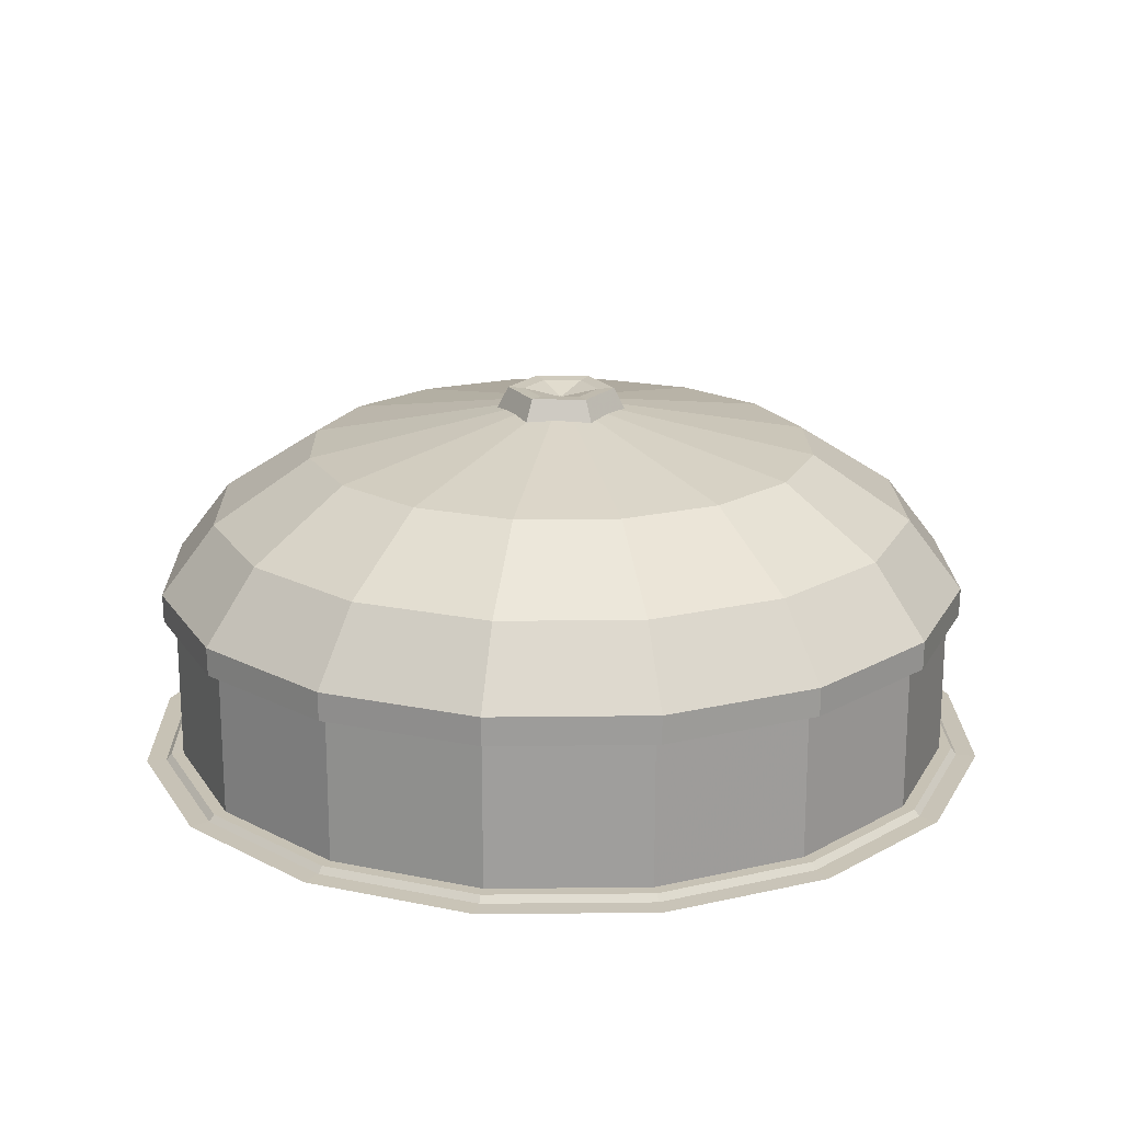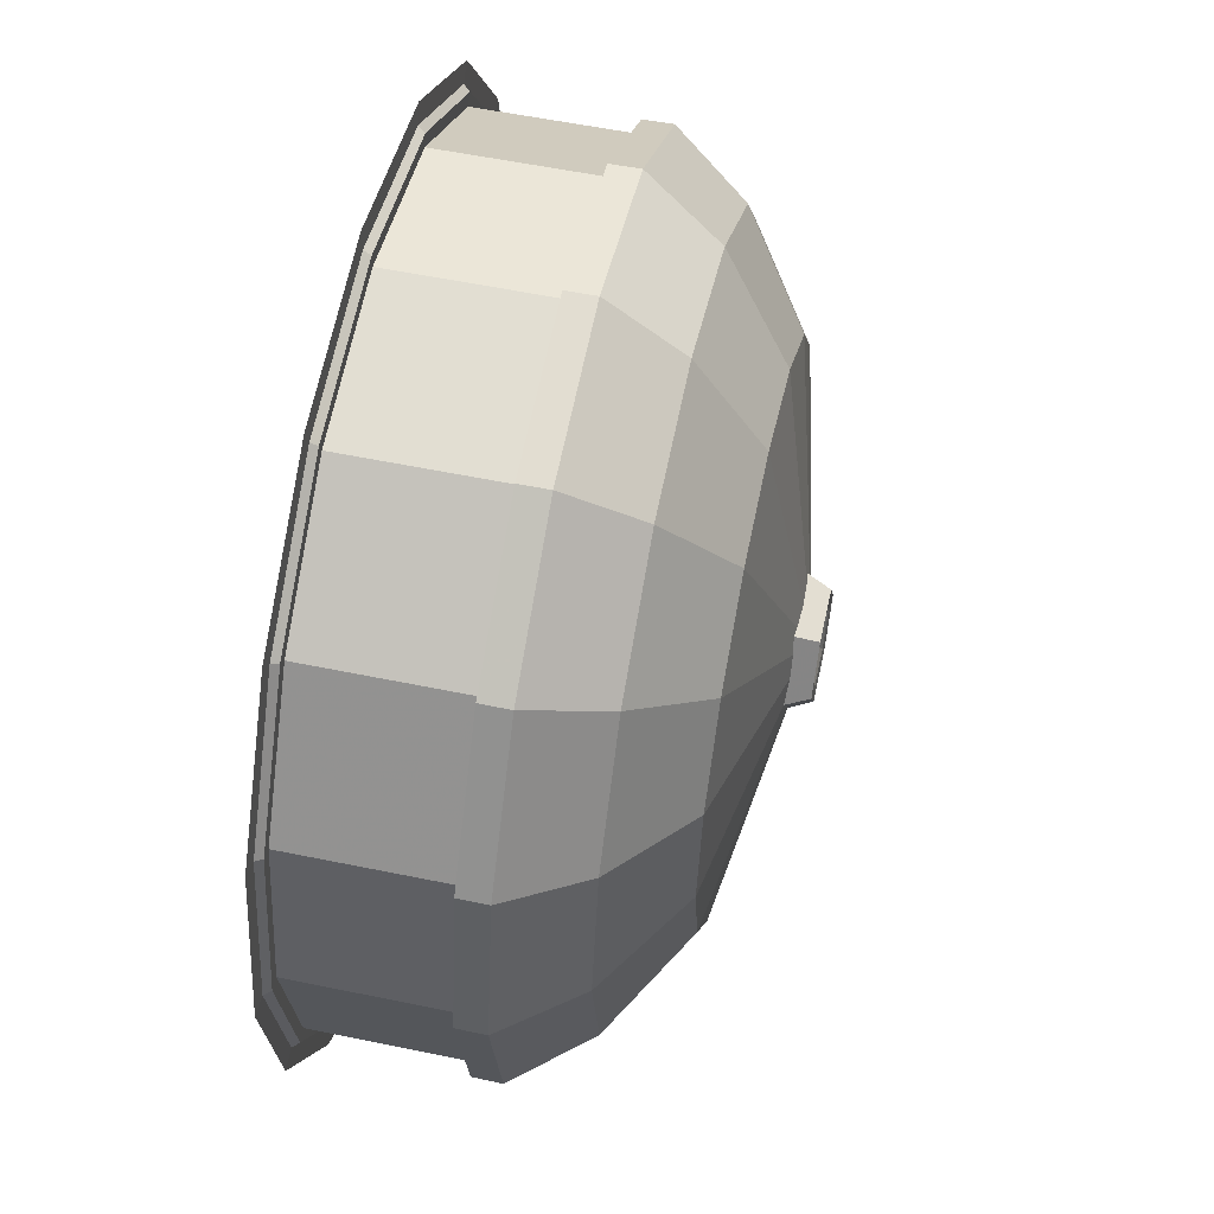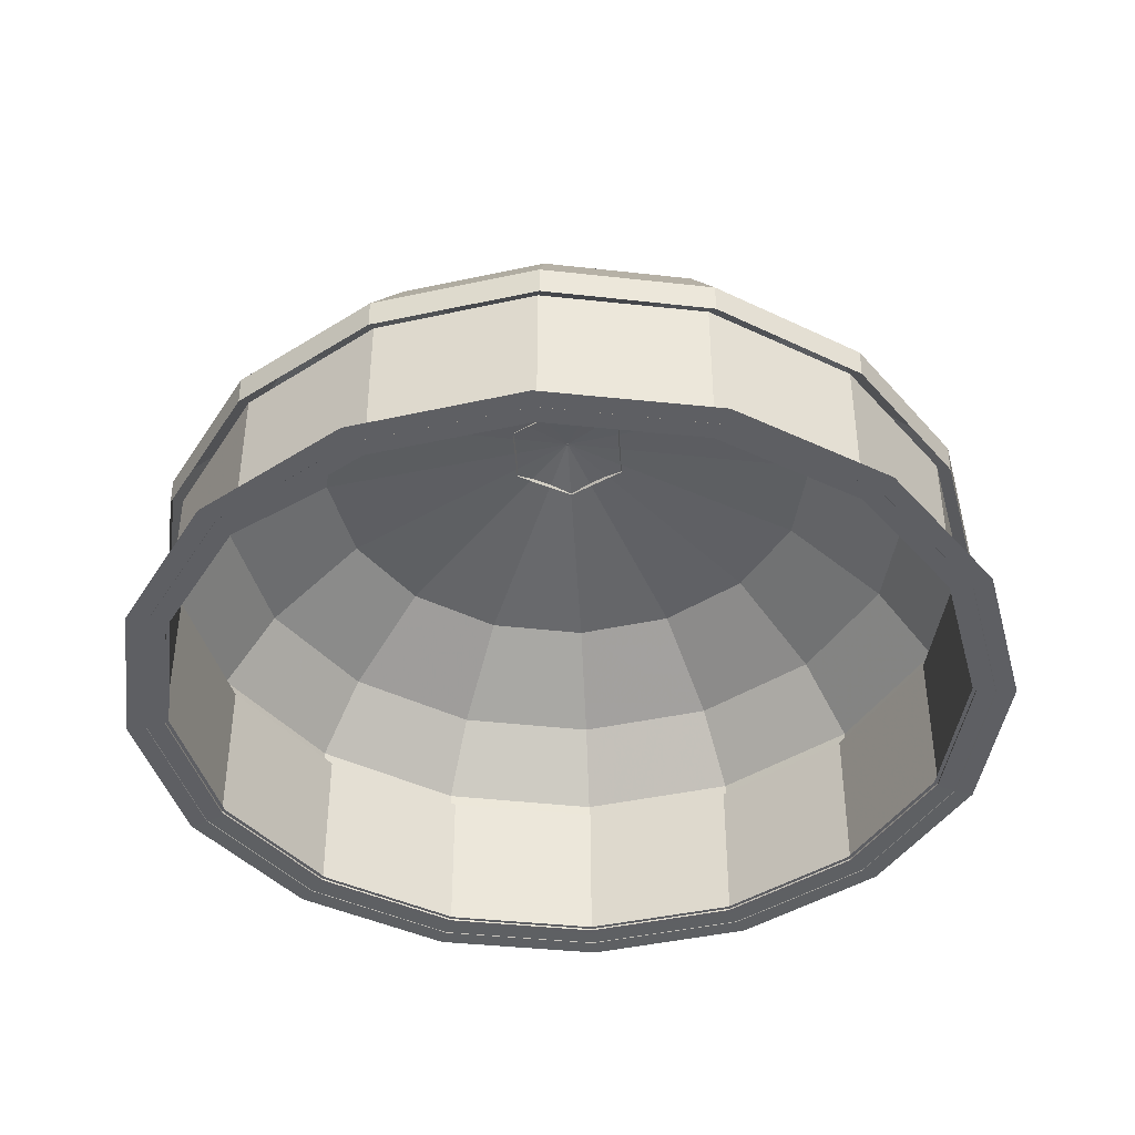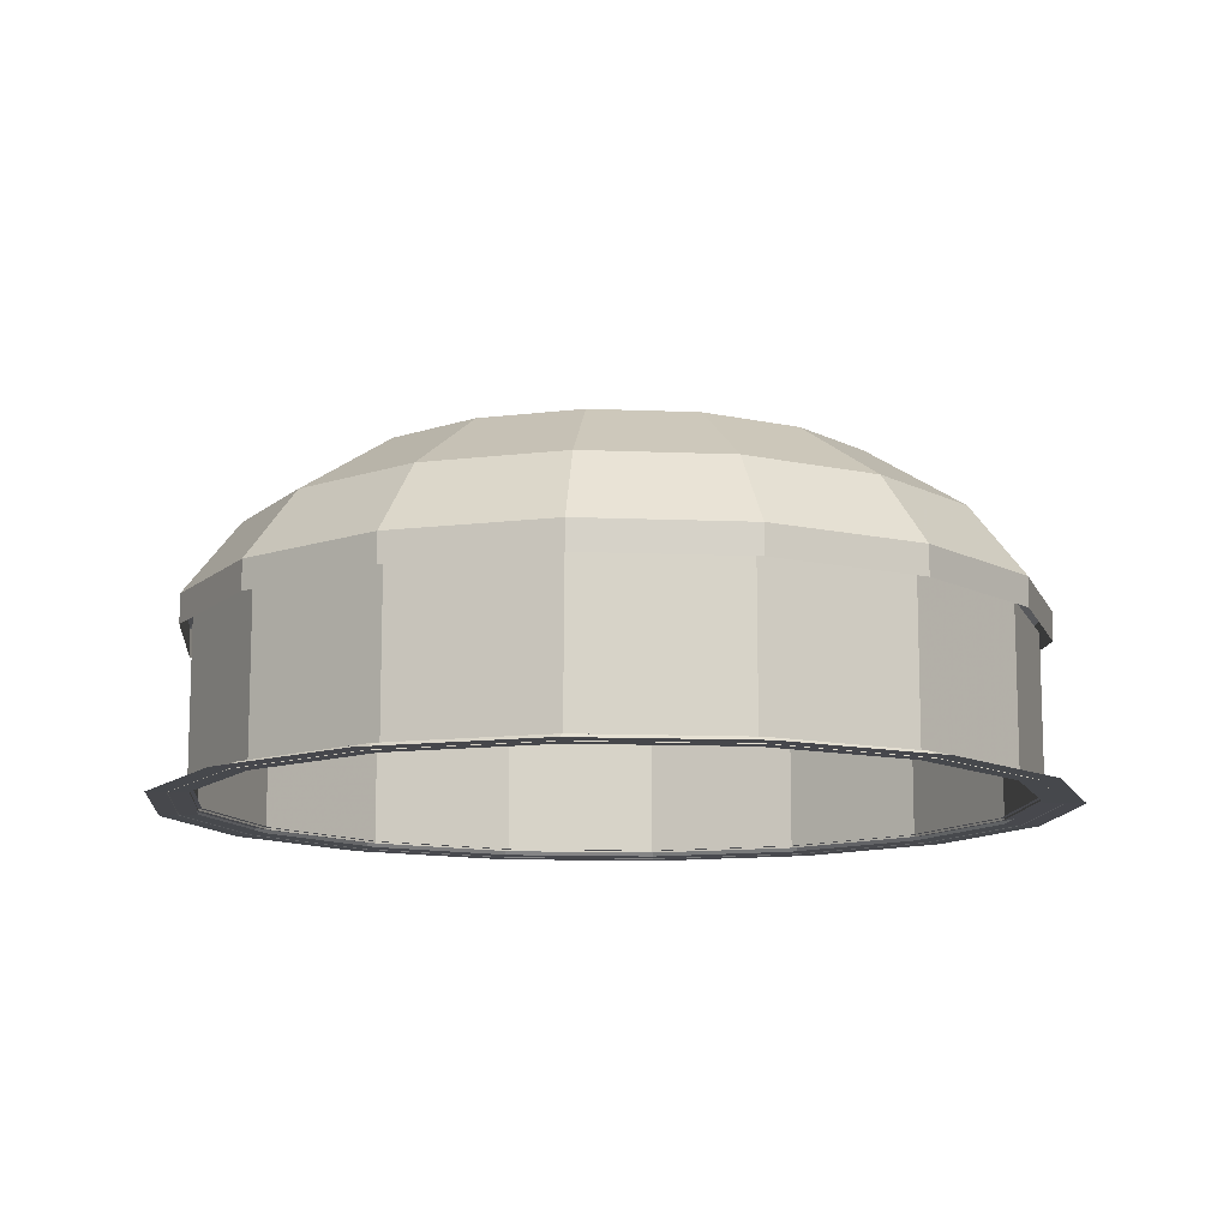
<metadata>
{"format":"obj","ext":"obj","renderer":"f3d","projection":"perspective","resolution":1024,"background":"white","views":[{"elev":19.1,"azim":-57.6,"up":"+Z"},{"elev":56.3,"azim":-77.8,"up":"+Y"},{"elev":-41.6,"azim":-86.5,"up":"+Z"},{"elev":-11.7,"azim":28.0,"up":"+Z"}]}
</metadata>
<code>
g objzhucheng_yewai_291_huanggong_01_b
v -238.1 -238.1 237.3
v -128.9 -311.1 237.3
v -93.16 -224.9 297.3
v -172.1 -172.1 297.3
v -148.6 -358.7 170.9
v -274.6 -274.5 170.9
v -274.3 -274.3 144.3
v -148.5 -358.4 144.3
v -128.9 -311.1 237.3
v -0.02022 -336.7 237.3
v -0.0146 -243.4 297.3
v -0.02318 -388.3 170.9
v -0.02308 -387.9 144.3
v -0.02022 -336.7 237.3
v 128.8 -311.1 237.3
v 93.14 -224.9 297.3
v 148.6 -358.7 170.9
v 148.4 -358.4 144.3
v 128.8 -311.1 237.3
v 238.1 -238.1 237.3
v 172.1 -172.1 297.3
v 274.5 -274.6 170.9
v 274.3 -274.3 144.3
v 238.1 -238.1 237.3
v 311.1 -128.9 237.3
v 224.9 -93.16 297.3
v 358.7 -148.6 170.9
v 358.4 -148.5 144.3
v 311.1 -128.9 237.3
v 336.7 -0.02042 237.3
v 243.4 -0.01478 297.3
v 388.3 -0.02335 170.9
v 387.9 -0.02326 144.3
v 336.7 -0.02042 237.3
v 311.1 128.8 237.3
v 224.9 93.14 297.3
v 358.7 148.6 170.9
v 358.4 148.4 144.3
v 311.1 128.8 237.3
v 238.1 238.1 237.3
v 172.1 172.1 297.3
v 274.6 274.5 170.9
v 274.3 274.3 144.3
v 238.1 238.1 237.3
v 128.9 311.1 237.3
v 93.16 224.9 297.3
v 148.6 358.7 170.9
v 148.5 358.4 144.3
v 128.9 311.1 237.3
v 0.02053 336.7 237.3
v 0.0149 243.4 297.3
v 0.02349 388.3 170.9
v 0.02341 387.9 144.3
v 0.02053 336.7 237.3
v -128.8 311.1 237.3
v -93.14 224.9 297.3
v -148.6 358.7 170.9
v -148.4 358.4 144.3
v -128.8 311.1 237.3
v -238.1 238.1 237.3
v -172.1 172.1 297.3
v -274.5 274.6 170.9
v -274.3 274.3 144.3
v -238.1 238.1 237.3
v -311.1 128.9 237.3
v -224.9 93.16 297.3
v -358.7 148.6 170.9
v -358.4 148.5 144.3
v -311.1 128.9 237.3
v -336.7 0.02051 237.3
v -243.4 0.01489 297.3
v -388.3 0.02341 170.9
v -387.9 0.02328 144.3
v -336.7 0.02051 237.3
v -311.1 -128.8 237.3
v -224.9 -93.14 297.3
v -358.7 -148.6 170.9
v -358.4 -148.4 144.3
v -311.1 -128.8 237.3
v -238.1 -238.1 237.3
v -25.57 -44.16 352.4
v -18.01 -31.07 351.4
v -35.82 -0.2304 351.4
v -50.93 -0.2306 352.4
v 25.16 -44.16 352.4
v 17.6 -31.07 351.4
v -18.01 -31.07 351.4
v -25.57 -44.16 352.4
v 50.52 -0.2304 352.4
v 35.41 -0.2305 351.4
v 17.6 -31.07 351.4
v 25.16 -44.16 352.4
v 25.16 43.7 352.4
v 17.6 30.61 351.4
v 35.41 -0.2305 351.4
v 50.52 -0.2304 352.4
v -25.57 43.7 352.4
v -18.01 30.61 351.4
v 17.6 30.61 351.4
v 25.16 43.7 352.4
v -50.93 -0.2306 352.4
v -35.82 -0.2304 351.4
v -18.01 30.61 351.4
v -25.57 43.7 352.4
v -61.95 -0.2305 331
v -31.08 -53.7 331
v -31.08 -53.7 331
v 30.67 -53.7 331
v 30.67 -53.7 331
v 61.54 -0.2306 331
v 61.54 -0.2306 331
v 30.67 53.24 331
v 30.67 53.24 331
v -31.08 53.24 331
v -31.08 53.24 331
v -61.95 -0.2305 331
v -93.16 -224.9 297.3
v 0.000109 -7e-05 343.8
v -172.1 -172.1 297.3
v -0.0146 -243.4 297.3
v 93.14 -224.9 297.3
v 172.1 -172.1 297.3
v 224.9 -93.16 297.3
v 243.4 -0.01478 297.3
v 224.9 93.14 297.3
v 172.1 172.1 297.3
v 93.16 224.9 297.3
v 0.0149 243.4 297.3
v -93.14 224.9 297.3
v -172.1 172.1 297.3
v -224.9 93.16 297.3
v -243.4 0.01489 297.3
v -224.9 -93.14 297.3
v -0.2045 -0.2305 343.1
f 1 2 3
f 3 4 1
f 5 6 7
f 7 8 5
f 9 10 11
f 11 3 9
f 12 5 8
f 8 13 12
f 14 15 16
f 16 11 14
f 17 12 13
f 13 18 17
f 19 20 21
f 21 16 19
f 22 17 18
f 18 23 22
f 24 25 26
f 26 21 24
f 27 22 23
f 23 28 27
f 29 30 31
f 31 26 29
f 32 27 28
f 28 33 32
f 34 35 36
f 36 31 34
f 37 32 33
f 33 38 37
f 39 40 41
f 41 36 39
f 42 37 38
f 38 43 42
f 44 45 46
f 46 41 44
f 47 42 43
f 43 48 47
f 49 50 51
f 51 46 49
f 52 47 48
f 48 53 52
f 54 55 56
f 56 51 54
f 57 52 53
f 53 58 57
f 59 60 61
f 61 56 59
f 62 57 58
f 58 63 62
f 64 65 66
f 66 61 64
f 67 62 63
f 63 68 67
f 69 70 71
f 71 66 69
f 72 67 68
f 68 73 72
f 74 75 76
f 76 71 74
f 77 72 73
f 73 78 77
f 79 80 4
f 4 76 79
f 6 77 78
f 78 7 6
f 81 82 83
f 83 84 81
f 85 86 87
f 87 88 85
f 89 90 91
f 91 92 89
f 93 94 95
f 95 96 93
f 97 98 99
f 99 100 97
f 101 102 103
f 103 104 101
f 84 105 106
f 106 81 84
f 88 107 108
f 108 85 88
f 92 109 110
f 110 89 92
f 96 111 112
f 112 93 96
f 100 113 114
f 114 97 100
f 101 104 115
f 115 116 101
f 2 1 6
f 6 5 2
f 10 9 5
f 5 12 10
f 15 14 12
f 12 17 15
f 20 19 17
f 17 22 20
f 25 24 22
f 22 27 25
f 30 29 27
f 27 32 30
f 35 34 32
f 32 37 35
f 40 39 37
f 37 42 40
f 45 44 42
f 42 47 45
f 50 49 47
f 47 52 50
f 55 54 52
f 52 57 55
f 60 59 57
f 57 62 60
f 65 64 62
f 62 67 65
f 70 69 67
f 67 72 70
f 75 74 72
f 72 77 75
f 80 79 77
f 77 6 80
f 117 118 119
f 120 118 117
f 121 118 120
f 122 118 121
f 123 118 122
f 124 118 123
f 125 118 124
f 126 118 125
f 127 118 126
f 128 118 127
f 129 118 128
f 130 118 129
f 131 118 130
f 132 118 131
f 133 118 132
f 119 118 133
f 134 83 82
f 134 87 86
f 134 91 90
f 134 95 94
f 134 99 98
f 134 103 102
g objzhucheng_yewai_291_huanggong_01_b
v -279.8 -276.6 -0.1176
v -152.6 -362.6 -0.1176
v -150.5 -357.6 6.287
v -275.9 -272.8 6.287
v -2.241 -393.4 -0.1176
v -2.21 -388 6.287
v 148.5 -364.3 -0.1176
v 146.4 -359.3 6.287
v 276.6 -279.8 -0.1176
v 272.8 -275.9 6.287
v 362.6 -152.6 -0.1176
v 357.6 -150.5 6.287
v 393.4 -2.241 -0.1176
v 388 -2.21 6.287
v 364.3 148.5 -0.1176
v 359.3 146.4 6.287
v 279.8 276.6 -0.1176
v 275.9 272.8 6.287
v 152.6 362.6 -0.1176
v 150.5 357.6 6.287
v 2.24 393.4 -0.1176
v 2.209 388 6.287
v -148.5 364.3 -0.1176
v -146.4 359.3 6.287
v -276.6 279.8 -0.1176
v -272.8 275.9 6.287
v -362.6 152.6 -0.1176
v -357.6 150.5 6.287
v -393.4 2.24 -0.1176
v -388 2.208 6.287
v -364.3 -148.5 -0.1176
v -359.3 -146.4 6.287
v -144.5 -343.4 6.258
v -265 -262 6.258
v -2.122 -372.6 6.258
v 140.6 -345 6.258
v 262 -265 6.258
v 343.4 -144.5 6.258
v 372.6 -2.122 6.258
v 345 140.6 6.258
v 265 262 6.258
v 144.5 343.4 6.258
v 2.121 372.6 6.258
v -140.6 345 6.258
v -262 265 6.258
v -343.4 144.5 6.258
v -372.6 2.121 6.258
v -345 -140.6 6.258
f 135 136 137
f 137 138 135
f 136 139 140
f 140 137 136
f 139 141 142
f 142 140 139
f 141 143 144
f 144 142 141
f 143 145 146
f 146 144 143
f 145 147 148
f 148 146 145
f 147 149 150
f 150 148 147
f 149 151 152
f 152 150 149
f 151 153 154
f 154 152 151
f 153 155 156
f 156 154 153
f 155 157 158
f 158 156 155
f 157 159 160
f 160 158 157
f 159 161 162
f 162 160 159
f 161 163 164
f 164 162 161
f 163 165 166
f 166 164 163
f 165 135 138
f 138 166 165
f 138 137 167
f 167 168 138
f 137 140 169
f 169 167 137
f 140 142 170
f 170 169 140
f 142 144 171
f 171 170 142
f 144 146 172
f 172 171 144
f 146 148 173
f 173 172 146
f 148 150 174
f 174 173 148
f 150 152 175
f 175 174 150
f 152 154 176
f 176 175 152
f 154 156 177
f 177 176 154
f 156 158 178
f 178 177 156
f 158 160 179
f 179 178 158
f 160 162 180
f 180 179 160
f 162 164 181
f 181 180 162
f 164 166 182
f 182 181 164
f 166 138 168
f 168 182 166
g objzhucheng_yewai_291_huanggong_01_b
v 376.6 152.4 0.0943
v 406.2 -3.337 0.0943
v 411.8 -3.383 -0.001484
v 381.7 154.4 -0.001484
v 289.6 284.9 0.0943
v 376.6 152.4 0.0943
v 381.7 154.4 -0.001484
v 293.6 288.8 -0.001484
v 158.5 374 0.0943
v 289.6 284.9 0.0943
v 293.6 288.8 -0.001484
v 160.7 379.1 -0.001484
v 3.337 406.2 0.0943
v 158.5 374 0.0943
v 160.7 379.1 -0.001484
v 3.383 411.8 -0.001484
v -152.4 376.6 0.0943
v 3.337 406.2 0.0943
v 3.383 411.8 -0.001484
v -154.4 381.7 -0.001484
v -284.9 289.6 0.0943
v -152.4 376.6 0.0943
v -154.4 381.7 -0.001484
v -288.8 293.6 -0.001484
v -374 158.5 0.0943
v -284.9 289.6 0.0943
v -288.8 293.6 -0.001484
v -379.1 160.7 -0.001484
v -406.2 3.337 0.0943
v -374 158.5 0.0943
v -379.1 160.7 -0.001484
v -411.8 3.383 -0.001484
v -376.6 -152.4 0.0943
v -406.2 3.337 0.0943
v -411.8 3.383 -0.001484
v -381.7 -154.4 -0.001484
v -289.6 -284.9 0.0943
v -376.6 -152.4 0.0943
v -381.7 -154.4 -0.001484
v -293.6 -288.8 -0.001484
v -158.5 -374 0.0943
v -289.6 -284.9 0.0943
v -293.6 -288.8 -0.001484
v -160.7 -379.1 -0.001484
v -3.337 -406.2 0.0943
v -158.5 -374 0.0943
v -160.7 -379.1 -0.001484
v -3.383 -411.8 -0.001484
v 152.4 -376.6 0.0943
v -3.337 -406.2 0.0943
v -3.383 -411.8 -0.001484
v 154.4 -381.7 -0.001484
v 284.9 -289.6 0.0943
v 152.4 -376.6 0.0943
v 154.4 -381.7 -0.001484
v 288.8 -293.6 -0.001484
v 374 -158.5 0.0943
v 284.9 -289.6 0.0943
v 288.8 -293.6 -0.001484
v 379.1 -160.7 -0.001484
v 406.2 -3.337 0.0943
v 374 -158.5 0.0943
v 379.1 -160.7 -0.001484
v 411.8 -3.383 -0.001484
f 183 184 185
f 185 186 183
f 187 188 189
f 189 190 187
f 191 192 193
f 193 194 191
f 195 196 197
f 197 198 195
f 199 200 201
f 201 202 199
f 203 204 205
f 205 206 203
f 207 208 209
f 209 210 207
f 211 212 213
f 213 214 211
f 215 216 217
f 217 218 215
f 219 220 221
f 221 222 219
f 223 224 225
f 225 226 223
f 227 228 229
f 229 230 227
f 231 232 233
f 233 234 231
f 235 236 237
f 237 238 235
f 239 240 241
f 241 242 239
f 243 244 245
f 245 246 243
g objzhucheng_yewai_291_huanggong_01_b
v 348.2 140.9 0.6211
v 375.6 -3.086 0.6211
v 406.2 -3.337 0.0943
v 376.6 152.4 0.0943
v 267.8 263.4 0.6211
v 348.2 140.9 0.6211
v 376.6 152.4 0.0943
v 289.6 284.9 0.0943
v 146.6 345.8 0.6211
v 267.8 263.4 0.6211
v 289.6 284.9 0.0943
v 158.5 374 0.0943
v 3.086 375.6 0.6211
v 146.6 345.8 0.6211
v 158.5 374 0.0943
v 3.337 406.2 0.0943
v -140.9 348.2 0.6211
v 3.086 375.6 0.6211
v 3.337 406.2 0.0943
v -152.4 376.6 0.0943
v -263.4 267.8 0.6211
v -140.9 348.2 0.6211
v -152.4 376.6 0.0943
v -284.9 289.6 0.0943
v -345.8 146.6 0.6211
v -263.4 267.8 0.6211
v -284.9 289.6 0.0943
v -374 158.5 0.0943
v -375.6 3.086 0.6211
v -345.8 146.6 0.6211
v -374 158.5 0.0943
v -406.2 3.337 0.0943
v -348.2 -140.9 0.6211
v -375.6 3.086 0.6211
v -406.2 3.337 0.0943
v -376.6 -152.4 0.0943
v -267.8 -263.4 0.6211
v -348.2 -140.9 0.6211
v -376.6 -152.4 0.0943
v -289.6 -284.9 0.0943
v -146.6 -345.8 0.6211
v -267.8 -263.4 0.6211
v -289.6 -284.9 0.0943
v -158.5 -374 0.0943
v -3.086 -375.6 0.6211
v -146.6 -345.8 0.6211
v -158.5 -374 0.0943
v -3.337 -406.2 0.0943
v 140.9 -348.2 0.6211
v -3.086 -375.6 0.6211
v -3.337 -406.2 0.0943
v 152.4 -376.6 0.0943
v 263.4 -267.8 0.6211
v 140.9 -348.2 0.6211
v 152.4 -376.6 0.0943
v 284.9 -289.6 0.0943
v 345.8 -146.6 0.6211
v 263.4 -267.8 0.6211
v 284.9 -289.6 0.0943
v 374 -158.5 0.0943
v 375.6 -3.086 0.6211
v 345.8 -146.6 0.6211
v 374 -158.5 0.0943
v 406.2 -3.337 0.0943
f 247 248 249
f 249 250 247
f 251 252 253
f 253 254 251
f 255 256 257
f 257 258 255
f 259 260 261
f 261 262 259
f 263 264 265
f 265 266 263
f 267 268 269
f 269 270 267
f 271 272 273
f 273 274 271
f 275 276 277
f 277 278 275
f 279 280 281
f 281 282 279
f 283 284 285
f 285 286 283
f 287 288 289
f 289 290 287
f 291 292 293
f 293 294 291
f 295 296 297
f 297 298 295
f 299 300 301
f 301 302 299
f 303 304 305
f 305 306 303
f 307 308 309
f 309 310 307
g objzhucheng_yewai_291_huanggong_01_b
v -74.02 -361.6 151.8
v -74.02 -361.6 4.561
v -2.09 -376.3 4.561
v -2.09 -376.3 151.8
v 70 -362.4 151.8
v 70 -362.4 4.561
v 142.1 -348.5 4.561
v 142.1 -348.5 151.8
v 203.4 -308 151.8
v 203.4 -308 4.561
v 264.6 -267.6 4.561
v 264.6 -267.6 151.8
v 305.7 -206.8 151.8
v 305.7 -206.8 4.561
v 346.9 -145.9 4.561
v 346.9 -145.9 151.8
v 361.6 -74.02 151.8
v 361.6 -74.02 4.561
v 376.3 -2.09 4.561
v 376.3 -2.09 151.8
v 362.4 70 151.8
v 362.4 70 4.561
v 348.5 142.1 4.561
v 348.5 142.1 151.8
v 308 203.4 151.8
v 308 203.4 4.561
v 267.6 264.6 4.561
v 267.6 264.6 151.8
v 206.8 305.7 151.8
v 206.8 305.7 4.561
v 145.9 346.9 4.561
v 145.9 346.9 151.8
v 74.02 361.6 151.8
v 74.02 361.6 4.561
v 2.09 376.3 4.561
v 2.09 376.3 151.8
v -70 362.4 151.8
v -70 362.4 4.561
v -142.1 348.5 4.561
v -142.1 348.5 151.8
v -203.4 308 151.8
v -203.4 308 4.561
v -264.6 267.6 4.561
v -264.6 267.6 151.8
v -305.7 206.8 151.8
v -305.7 206.8 4.561
v -346.9 145.9 4.561
v -346.9 145.9 151.8
v -361.6 74.02 151.8
v -361.6 74.02 4.561
v -376.3 2.091 4.561
v -376.3 2.091 151.8
v -362.4 -70 151.8
v -362.4 -70 4.561
v -348.5 -142.1 4.561
v -348.5 -142.1 151.8
v -308 -203.4 151.8
v -308 -203.4 4.561
v -267.6 -264.6 4.561
v -267.6 -264.6 151.8
v -206.8 -305.7 151.8
v -206.8 -305.7 4.561
v -145.9 -346.9 4.561
v -145.9 -346.9 151.8
f 311 312 313
f 313 314 311
f 315 316 317
f 317 318 315
f 319 320 321
f 321 322 319
f 323 324 325
f 325 326 323
f 327 328 329
f 329 330 327
f 331 332 333
f 333 334 331
f 335 336 337
f 337 338 335
f 339 340 341
f 341 342 339
f 343 344 345
f 345 346 343
f 347 348 349
f 349 350 347
f 351 352 353
f 353 354 351
f 355 356 357
f 357 358 355
f 359 360 361
f 361 362 359
f 363 364 365
f 365 366 363
f 367 368 369
f 369 370 367
f 371 372 373
f 373 374 371
f 374 373 312
f 312 311 374
f 314 313 316
f 316 315 314
f 318 317 320
f 320 319 318
f 322 321 324
f 324 323 322
f 326 325 328
f 328 327 326
f 330 329 332
f 332 331 330
f 334 333 336
f 336 335 334
f 338 337 340
f 340 339 338
f 342 341 344
f 344 343 342
f 346 345 348
f 348 347 346
f 350 349 352
f 352 351 350
f 354 353 356
f 356 355 354
f 358 357 360
f 360 359 358
f 362 361 364
f 364 363 362
f 366 365 368
f 368 367 366
f 370 369 372
f 372 371 370

</code>
